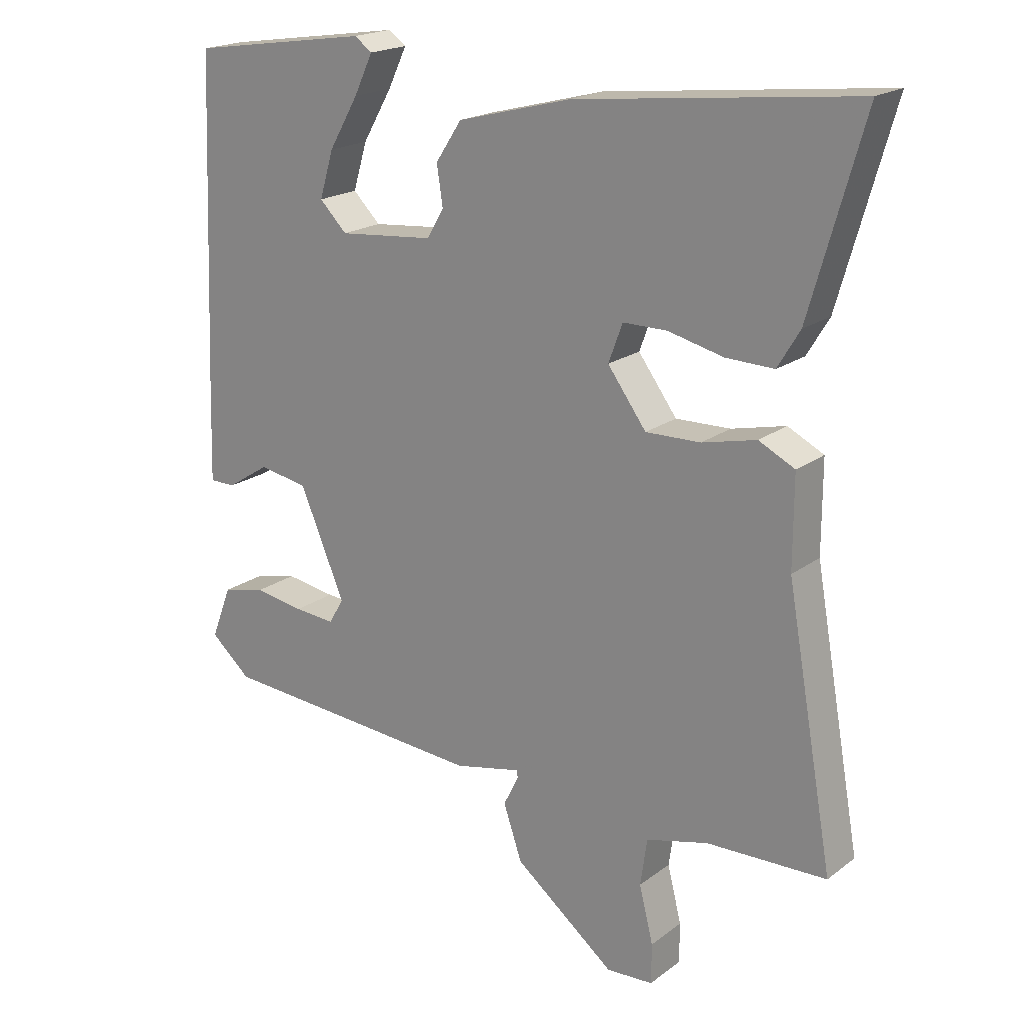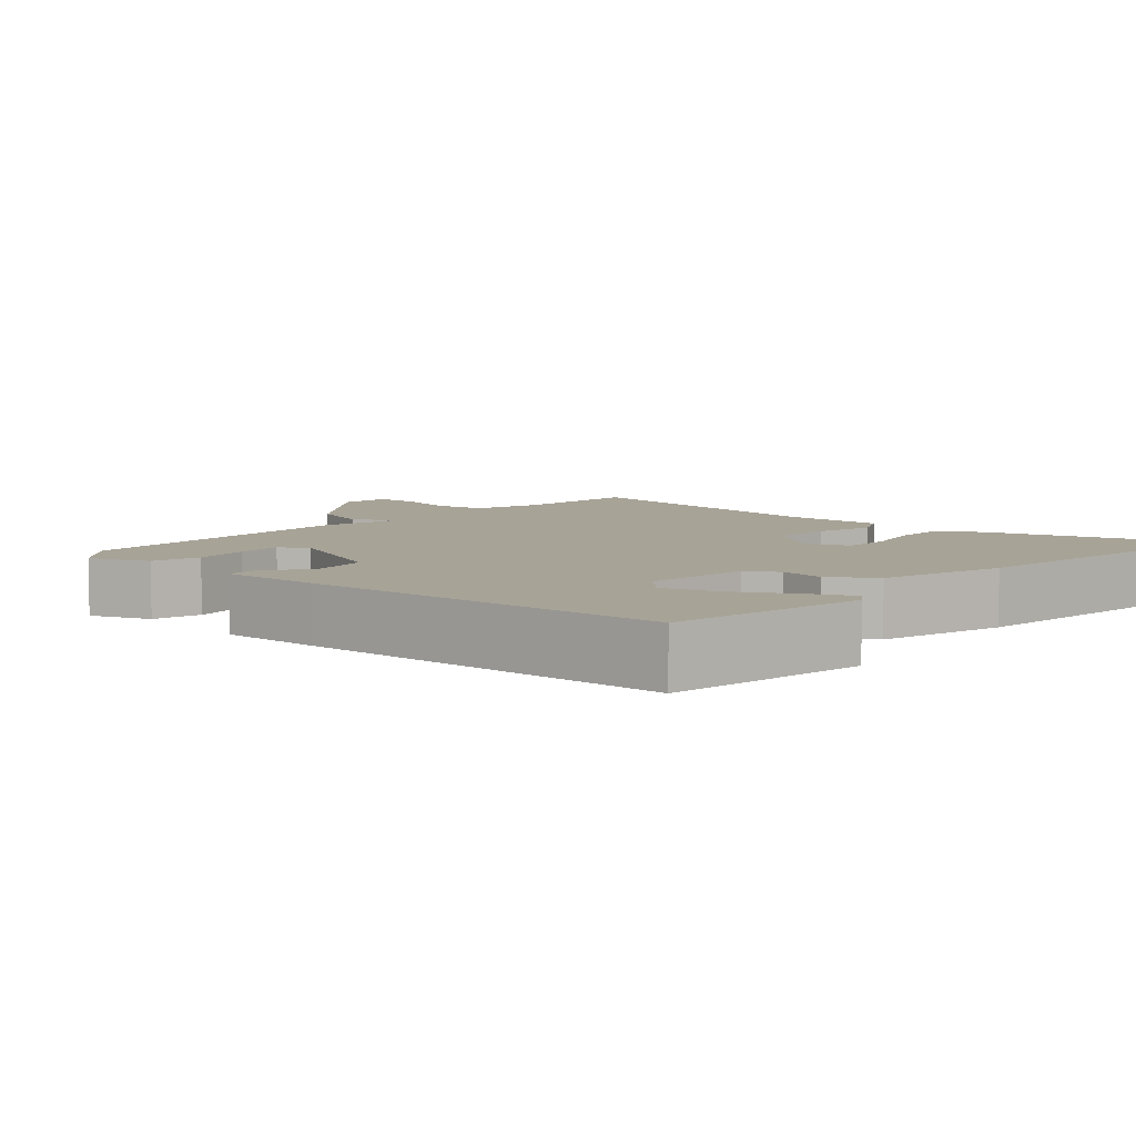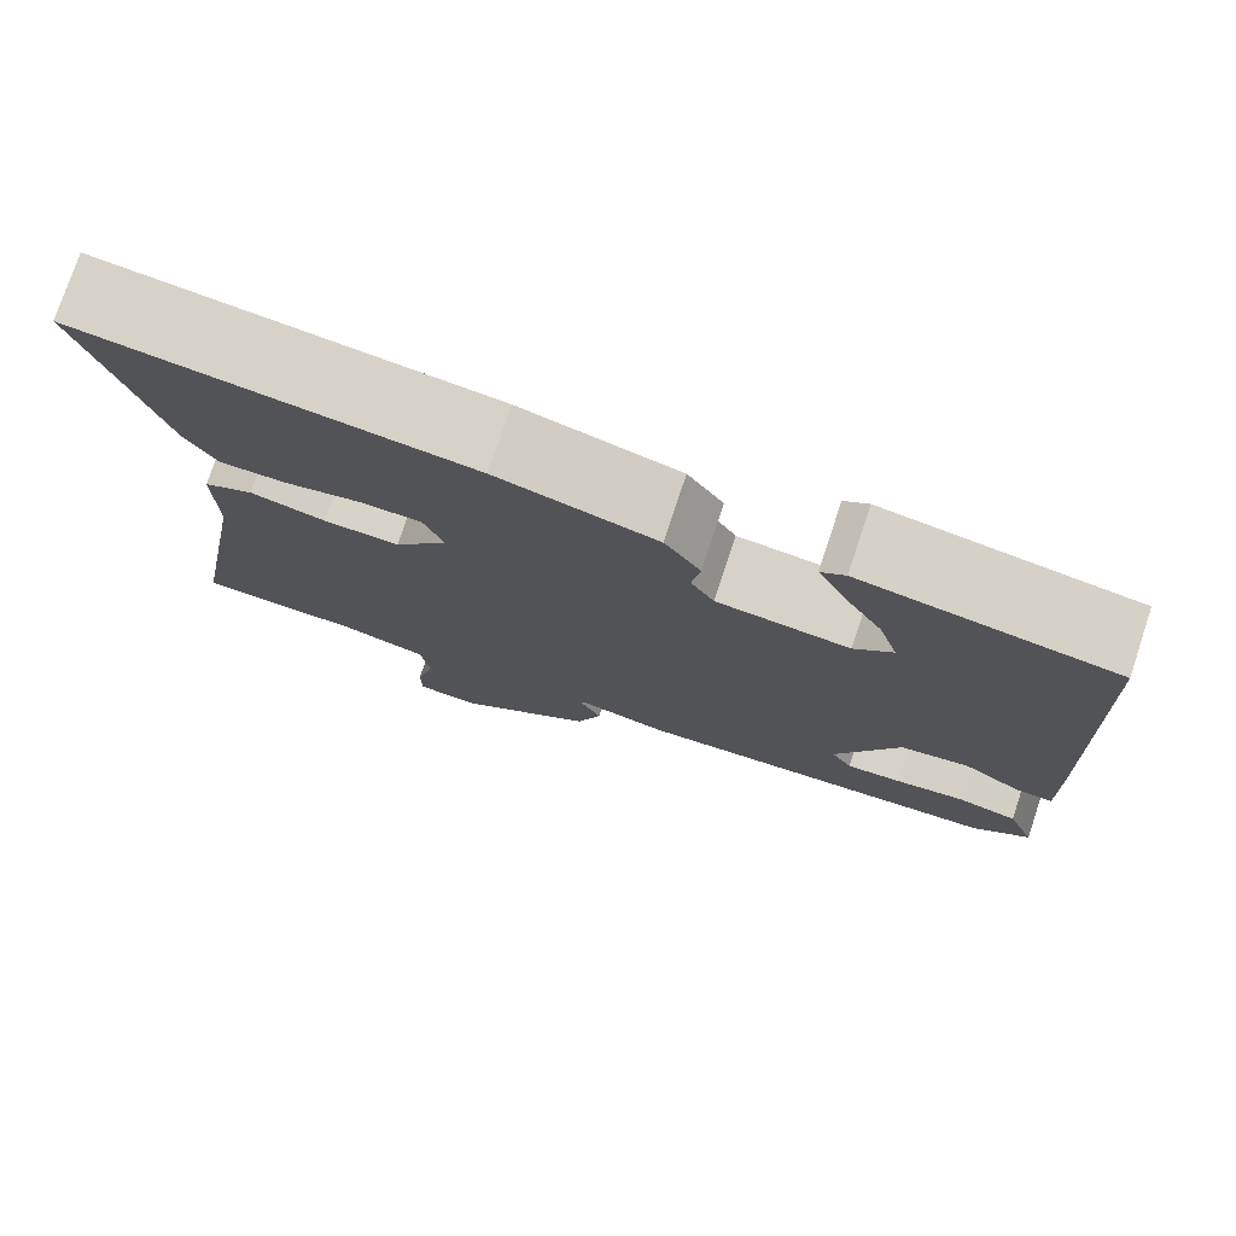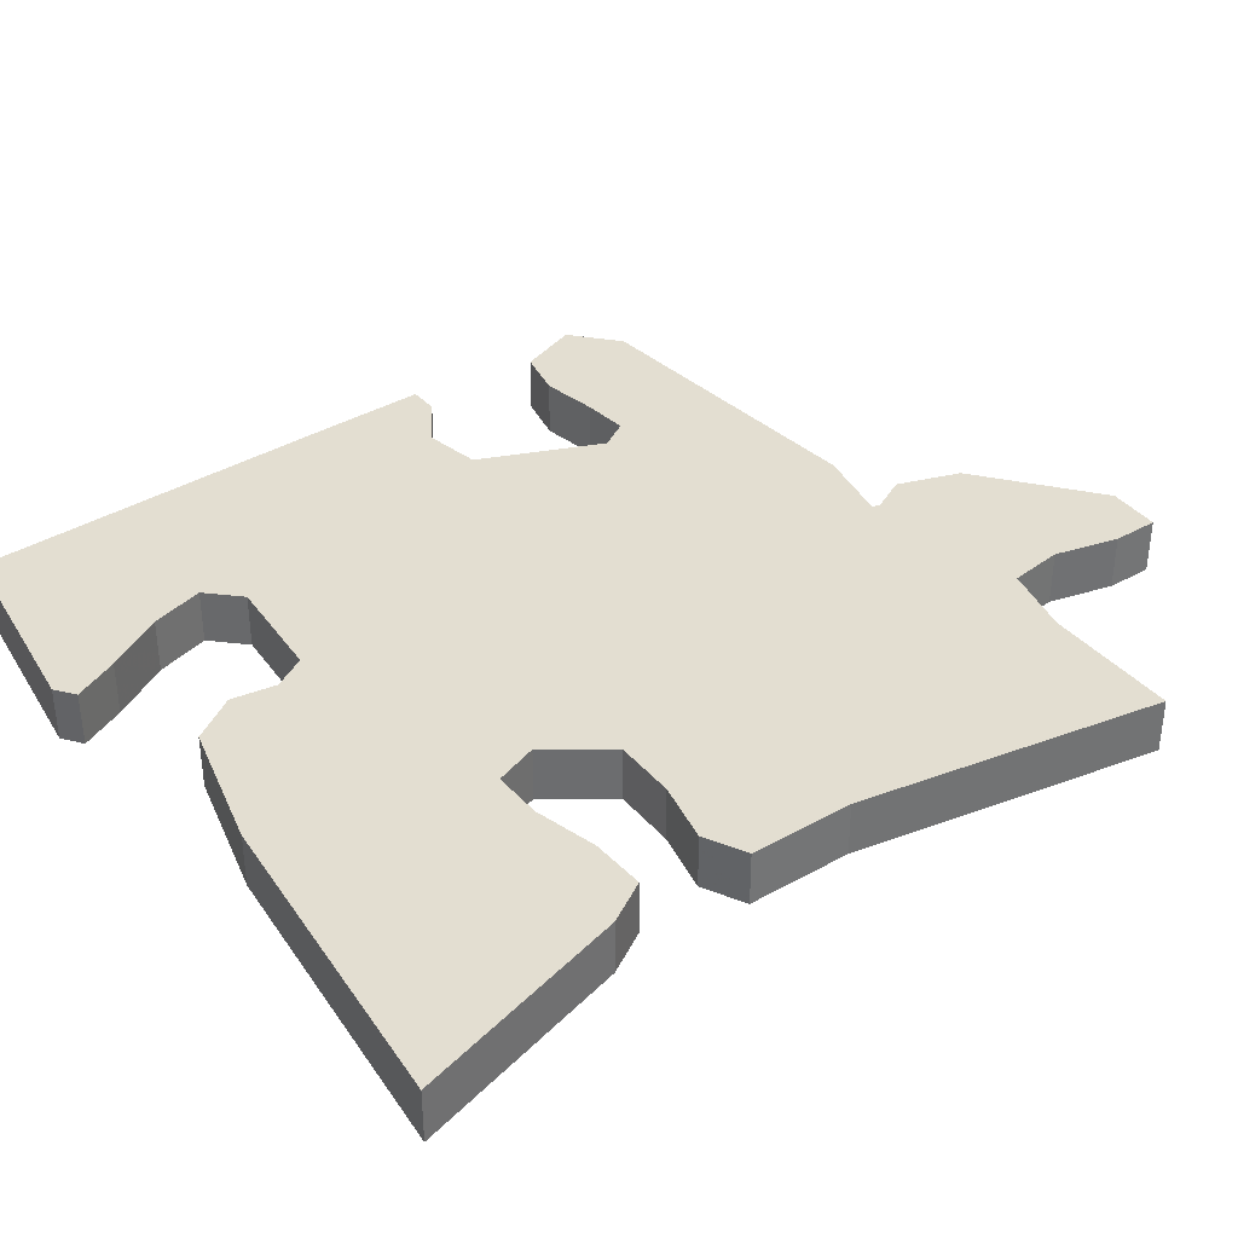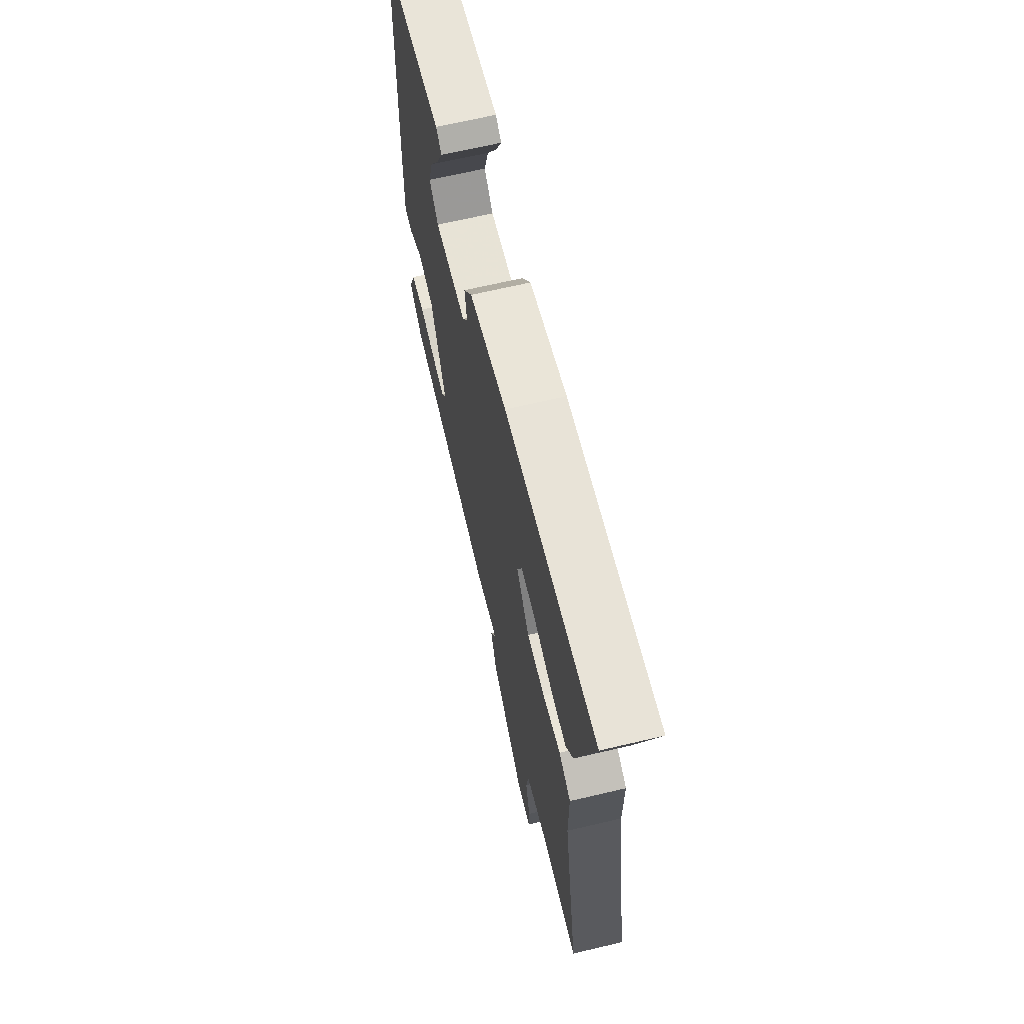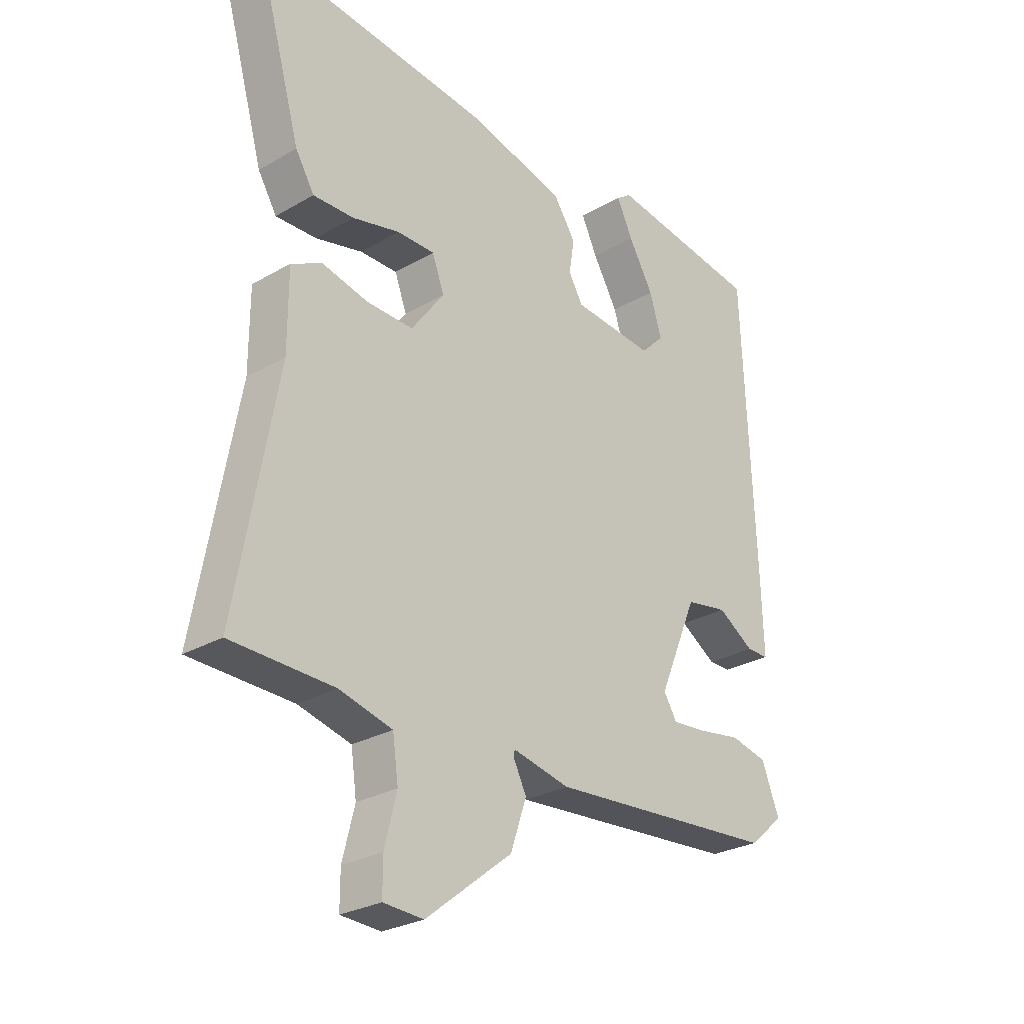
<metadata>
{"format":"obj","ext":"obj","renderer":"f3d","projection":"perspective","resolution":1024,"background":"white","views":[{"elev":19.7,"azim":36.7,"up":"+Z"},{"elev":6.7,"azim":-48.1,"up":"+Y"},{"elev":76.9,"azim":-161.6,"up":"+Z"},{"elev":36.1,"azim":53.8,"up":"+Y"},{"elev":67.0,"azim":76.7,"up":"+Z"},{"elev":-27.3,"azim":131.8,"up":"+Z"}]}
</metadata>
<code>
v -0.494 0.07 0.475
v -0.224 0.07 0.515
v -0.198 0.07 0.496
v -0.226 0.07 0.437
v -0.27 0.07 0.361
v -0.291 0.07 0.291
v -0.25 0.07 0.25
v -0.107 0.07 0.263
v -0.082 0.07 0.306
v -0.091 0.07 0.365
v -0.052 0.07 0.424
v 0.119 0.07 0.468
v 0.536 0.07 0.514
v 0.456 0.07 0.232
v 0.423 0.07 0.177
v 0.351 0.07 0.179
v 0.268 0.07 0.199
v 0.202 0.07 0.199
v 0.181 0.07 0.142
v 0.239 0.07 0.063
v 0.321 0.07 0.065
v 0.402 0.07 0.084
v 0.456 0.07 0.057
v 0.456 0.07 -0.078
v 0.527 0.07 -0.475
v 0.348 0.07 -0.48
v 0.255 0.07 -0.504
v 0.245 0.07 -0.575
v 0.266 0.07 -0.659
v 0.266 0.07 -0.719
v 0.196 0.07 -0.723
v 0.045 0.07 -0.604
v 0.017 0.07 -0.522
v 0.04 0.07 -0.476
v 0.038 0.07 -0.465
v -0.062 0.07 -0.487
v -0.467 0.07 -0.457
v -0.528 0.07 -0.404
v -0.497 0.07 -0.324
v -0.432 0.07 -0.309
v -0.357 0.07 -0.321
v -0.296 0.07 -0.326
v -0.273 0.07 -0.288
v -0.341 0.07 -0.128
v -0.415 0.07 -0.115
v -0.479 0.07 -0.156
v -0.518 0.07 -0.156
v -0.514 0.07 -0.021
v -0.494 0 0.475
v -0.224 0 0.515
v -0.198 0 0.496
v -0.226 0 0.437
v -0.27 0 0.361
v -0.291 0 0.291
v -0.25 0 0.25
v -0.107 0 0.263
v -0.082 0 0.306
v -0.091 0 0.365
v -0.052 0 0.424
v 0.119 0 0.468
v 0.536 0 0.514
v 0.456 0 0.232
v 0.423 0 0.177
v 0.351 0 0.179
v 0.268 0 0.199
v 0.202 0 0.199
v 0.181 0 0.142
v 0.239 0 0.063
v 0.321 0 0.065
v 0.402 0 0.084
v 0.456 0 0.057
v 0.456 0 -0.078
v 0.527 0 -0.475
v 0.348 0 -0.48
v 0.255 0 -0.504
v 0.245 0 -0.575
v 0.266 0 -0.659
v 0.266 0 -0.719
v 0.196 0 -0.723
v 0.045 0 -0.604
v 0.017 0 -0.522
v 0.04 0 -0.476
v 0.038 0 -0.465
v -0.062 0 -0.487
v -0.467 0 -0.457
v -0.528 0 -0.404
v -0.497 0 -0.324
v -0.432 0 -0.309
v -0.357 0 -0.321
v -0.296 0 -0.326
v -0.273 0 -0.288
v -0.341 0 -0.128
v -0.415 0 -0.115
v -0.479 0 -0.156
v -0.518 0 -0.156
v -0.514 0 -0.021
f 45 46 47 48
f 44 45 48 1
f 43 44 1
f 38 39 40 41
f 38 41 42
f 35 36 37 38
f 35 38 42
f 31 32 33 34
f 31 34 35
f 28 29 30 31
f 27 28 31 35
f 26 27 35 42
f 24 25 26 42
f 21 22 23 24
f 20 21 24 42
f 14 15 16 17
f 14 17 18
f 13 14 18
f 12 13 18
f 9 10 11 12
f 8 9 12 18
f 7 8 18 19
f 2 3 4 5
f 2 5 6
f 1 2 6
f 43 1 6 7
f 20 42 43
f 7 19 20 43
f 96 95 94 93
f 49 96 93 92
f 49 92 91
f 89 88 87 86
f 90 89 86
f 86 85 84 83
f 90 86 83
f 82 81 80 79
f 83 82 79
f 79 78 77 76
f 83 79 76 75
f 90 83 75 74
f 90 74 73 72
f 72 71 70 69
f 90 72 69 68
f 65 64 63 62
f 66 65 62
f 66 62 61
f 66 61 60
f 60 59 58 57
f 66 60 57 56
f 67 66 56 55
f 53 52 51 50
f 54 53 50
f 54 50 49
f 55 54 49 91
f 91 90 68
f 91 68 67 55
f 1 49 50 2
f 2 50 51 3
f 3 51 52 4
f 4 52 53 5
f 5 53 54 6
f 6 54 55 7
f 7 55 56 8
f 8 56 57 9
f 9 57 58 10
f 10 58 59 11
f 11 59 60 12
f 12 60 61 13
f 13 61 62 14
f 14 62 63 15
f 15 63 64 16
f 16 64 65 17
f 17 65 66 18
f 18 66 67 19
f 19 67 68 20
f 20 68 69 21
f 21 69 70 22
f 22 70 71 23
f 23 71 72 24
f 24 72 73 25
f 25 73 74 26
f 26 74 75 27
f 27 75 76 28
f 28 76 77 29
f 29 77 78 30
f 30 78 79 31
f 31 79 80 32
f 32 80 81 33
f 33 81 82 34
f 34 82 83 35
f 35 83 84 36
f 36 84 85 37
f 37 85 86 38
f 38 86 87 39
f 39 87 88 40
f 40 88 89 41
f 41 89 90 42
f 42 90 91 43
f 43 91 92 44
f 44 92 93 45
f 45 93 94 46
f 46 94 95 47
f 47 95 96 48
f 48 96 49 1

</code>
